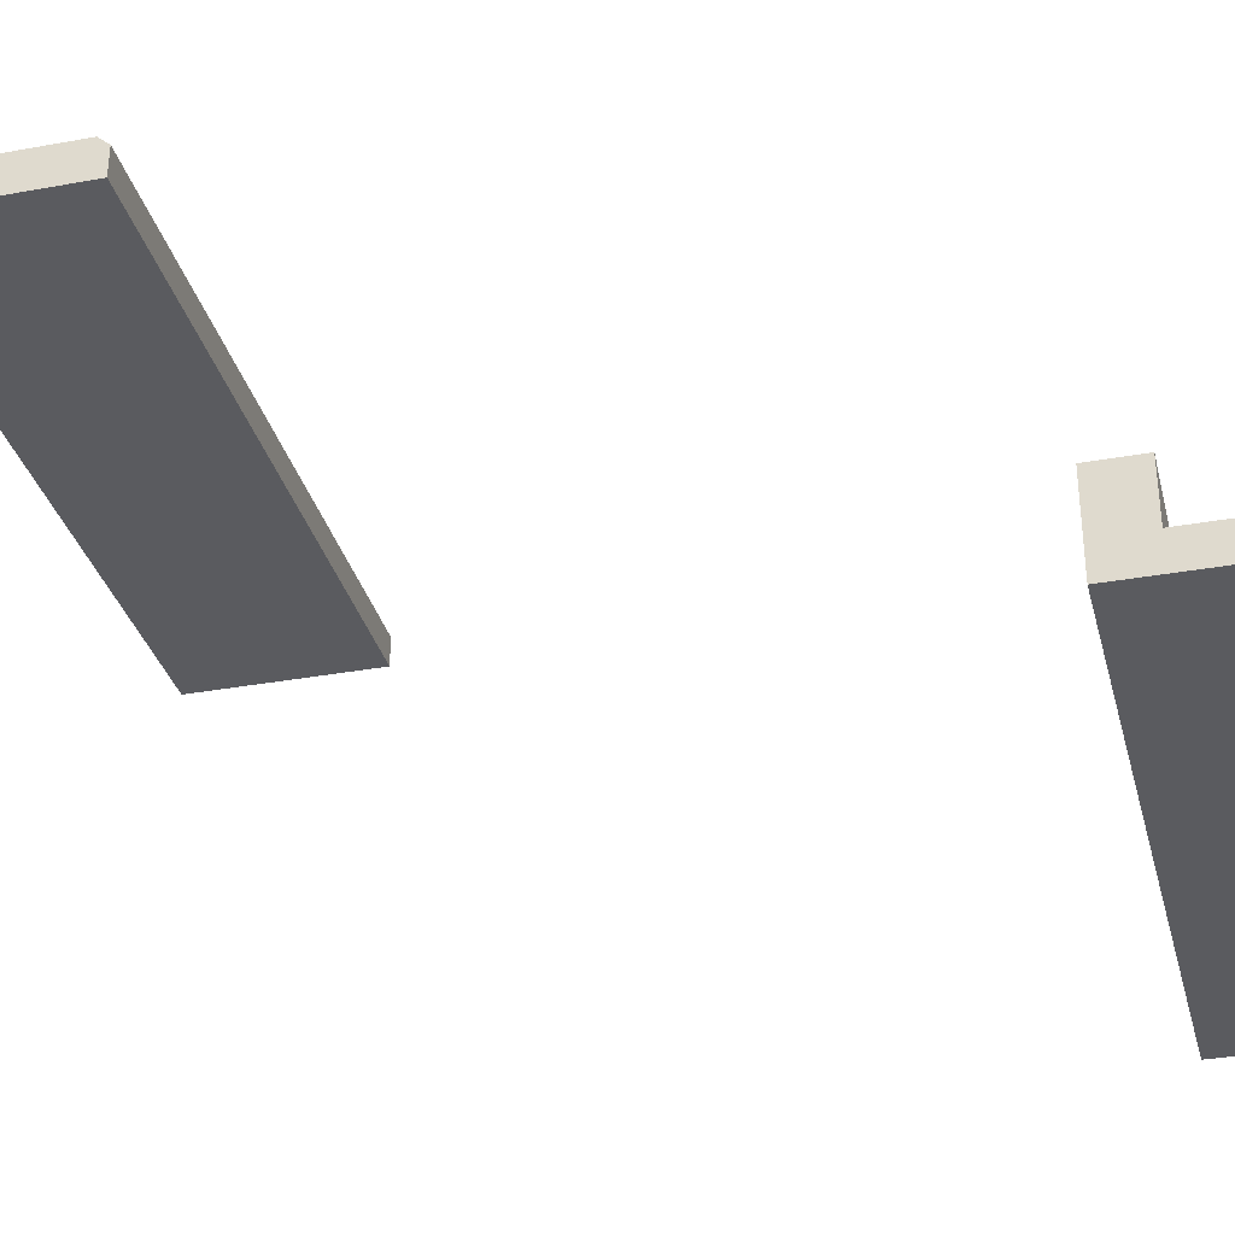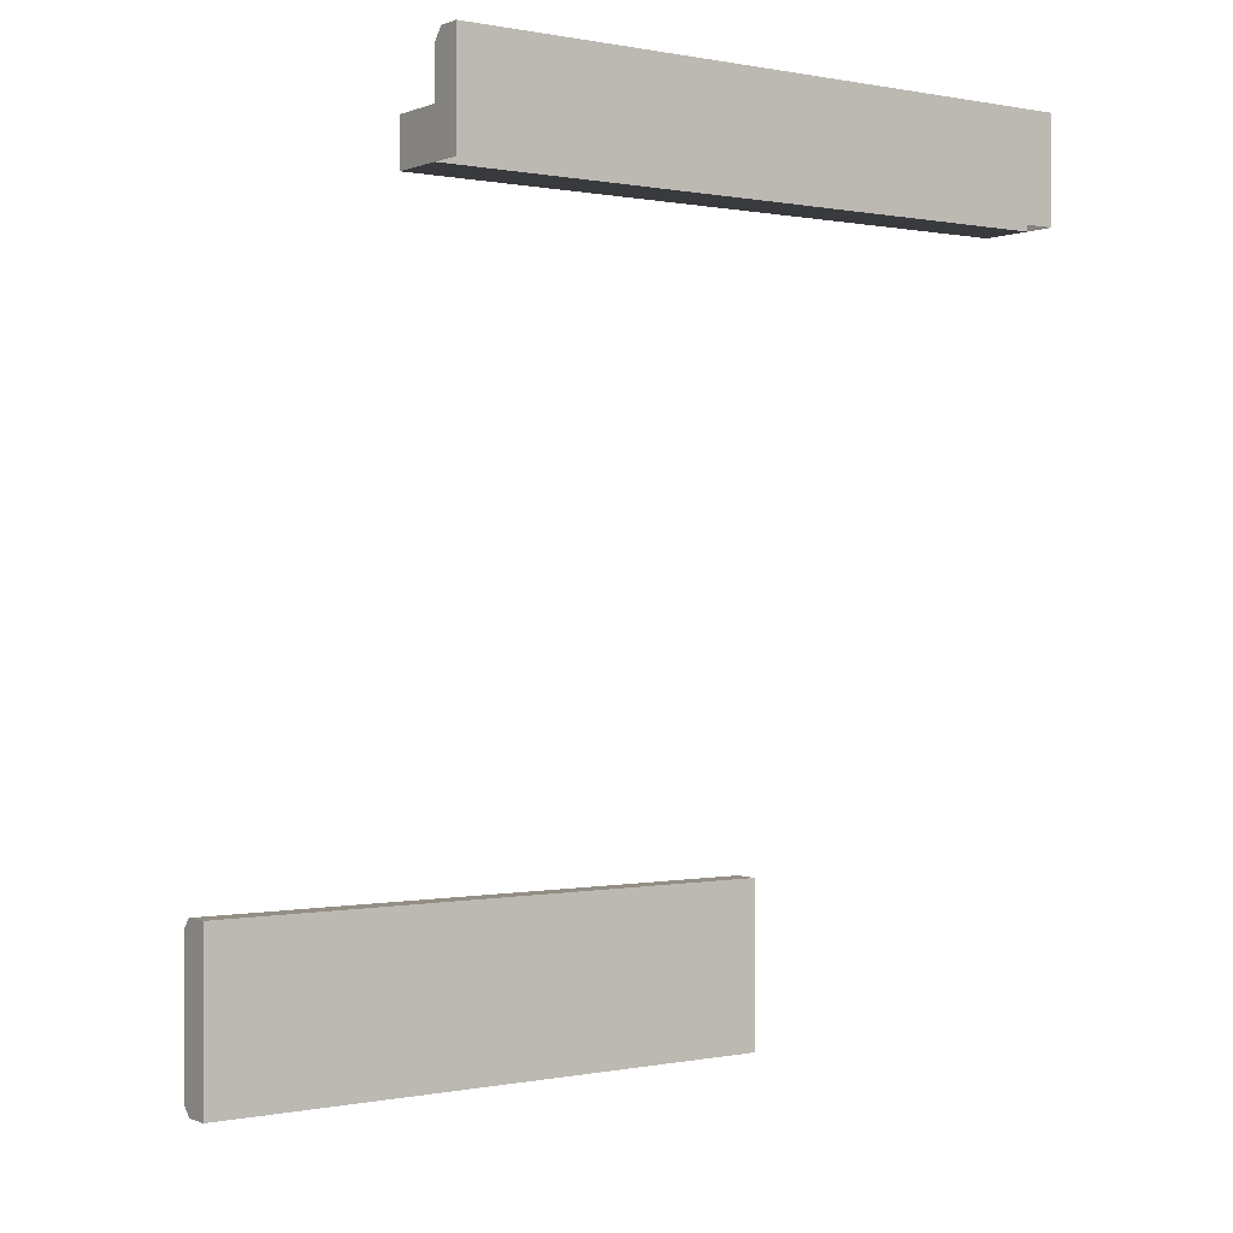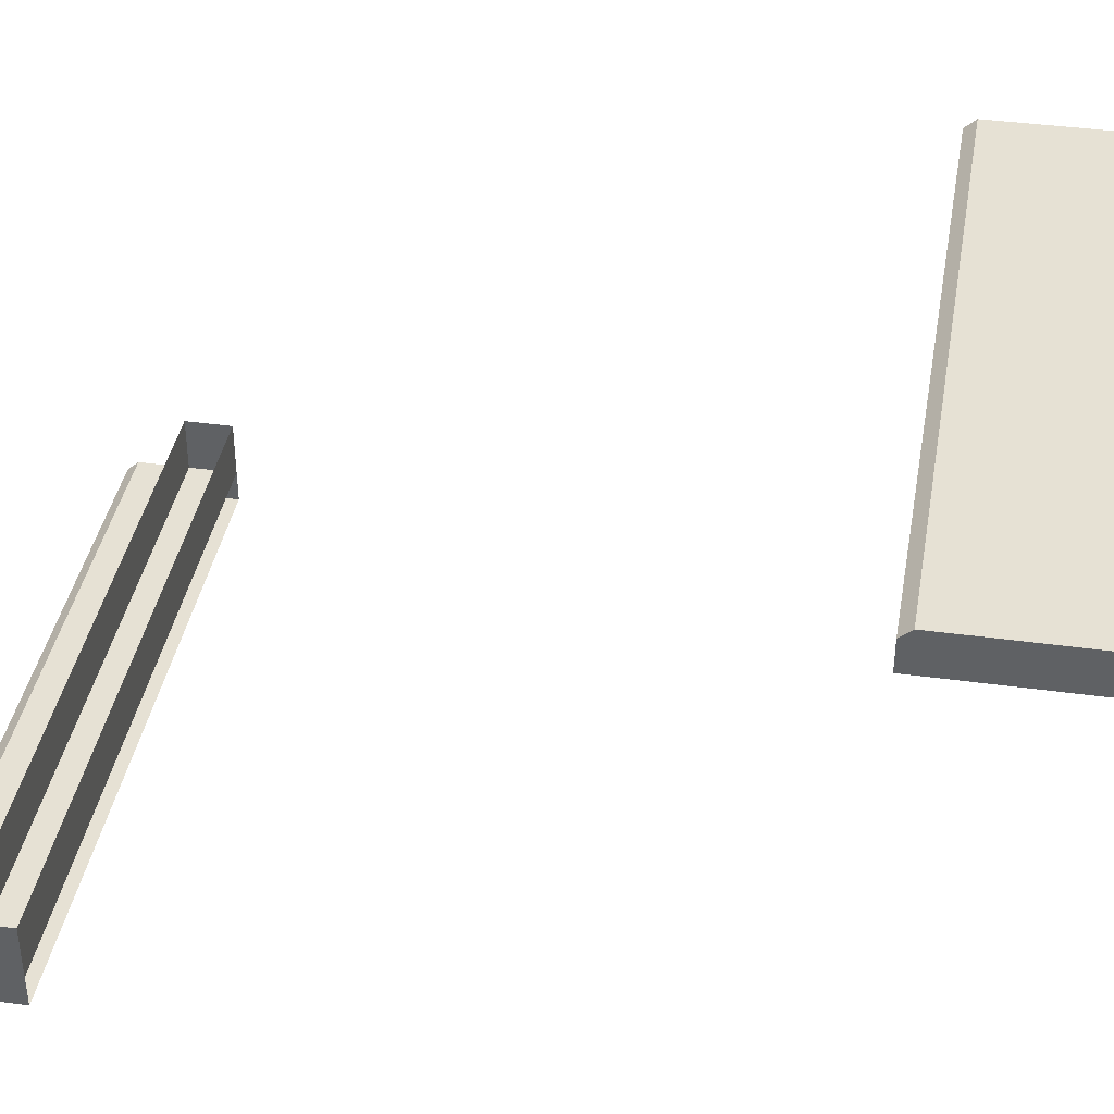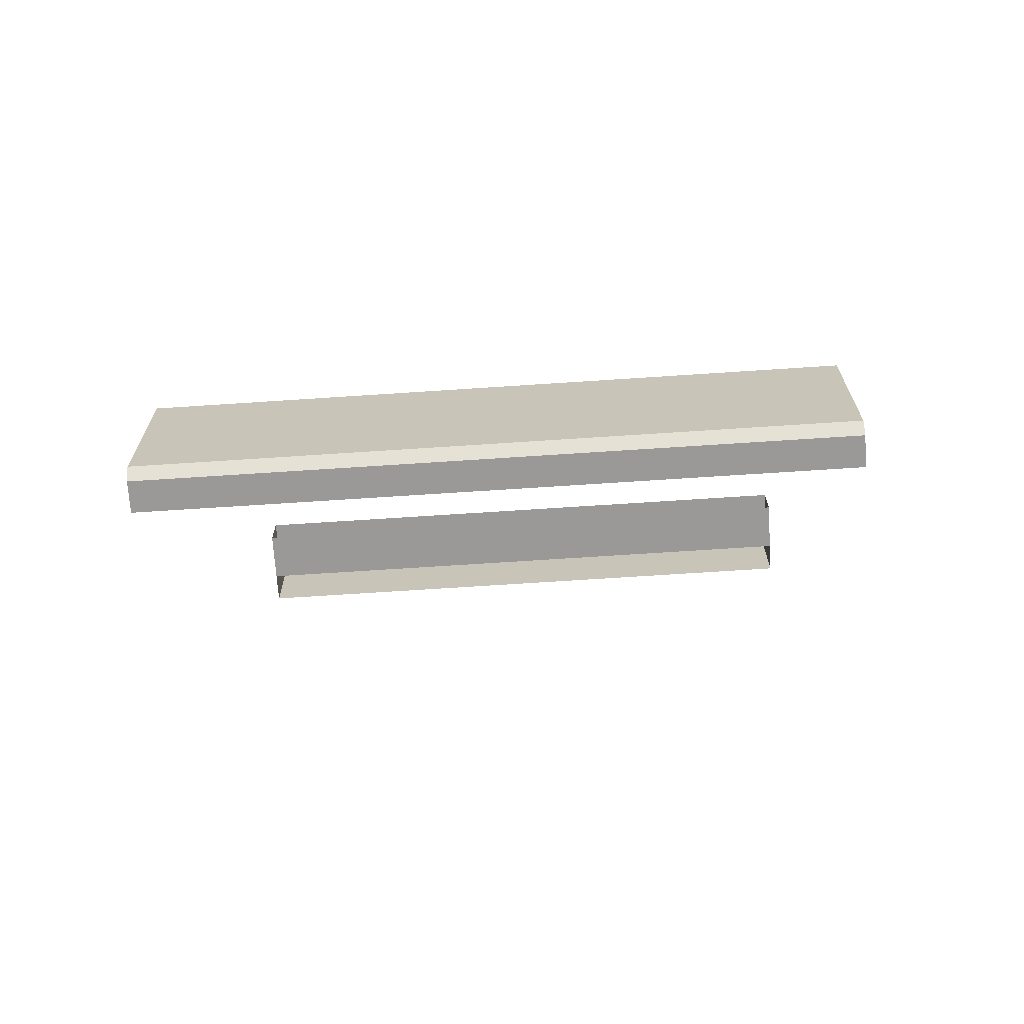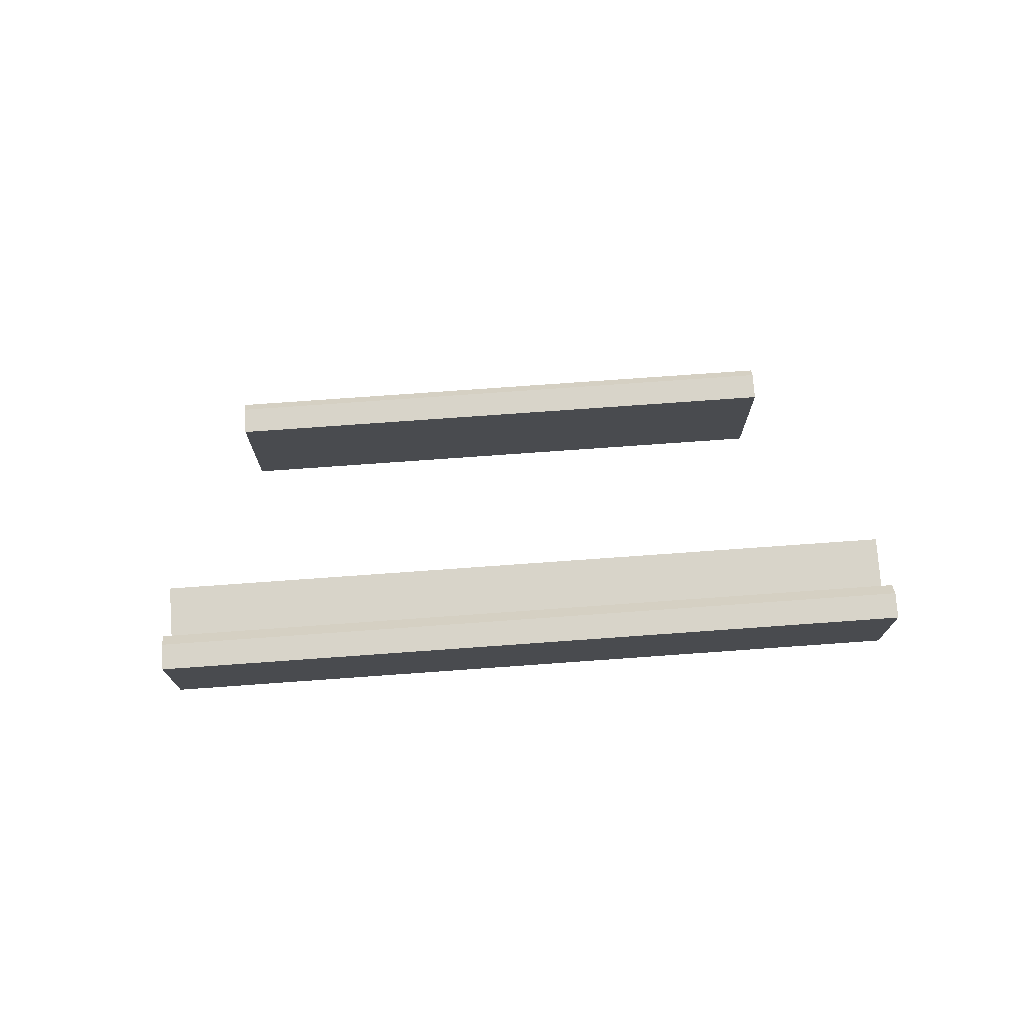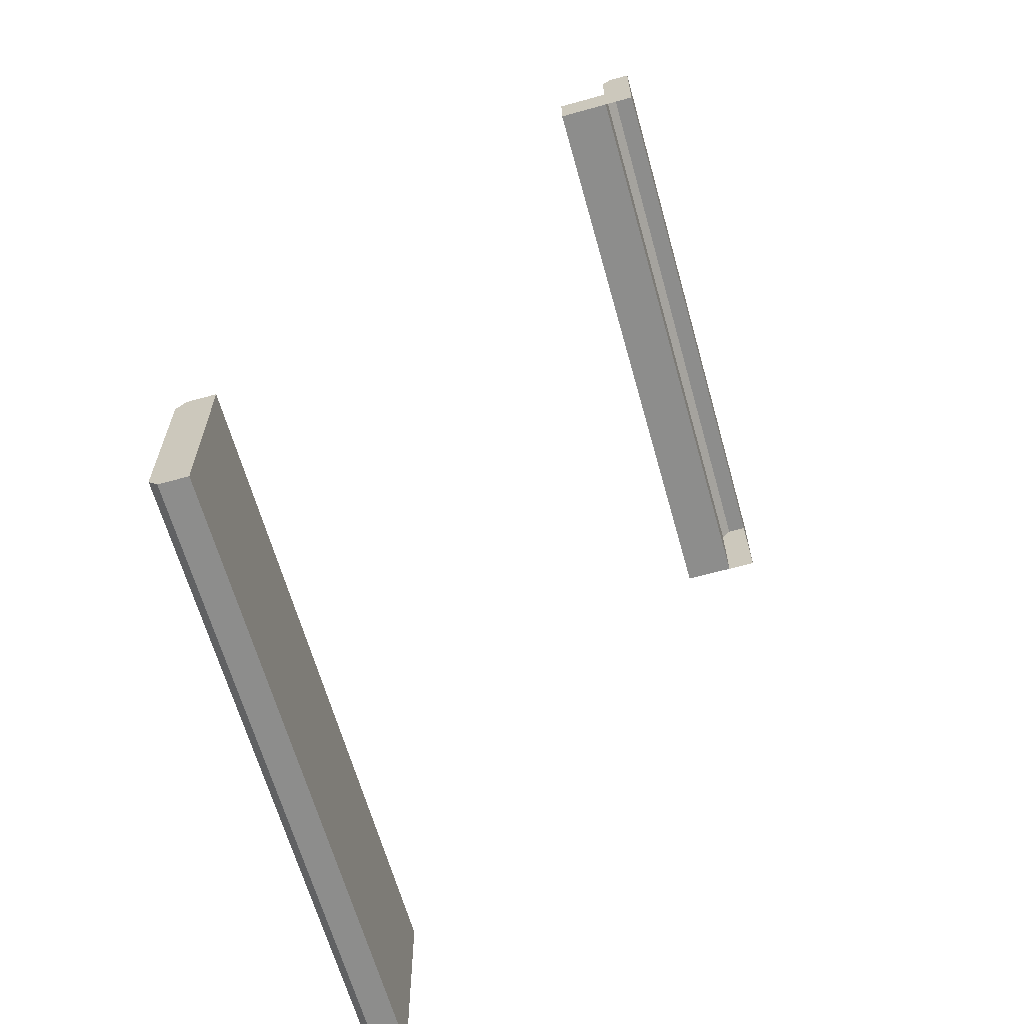
<metadata>
{"format":"obj","ext":"obj","renderer":"f3d","projection":"perspective","resolution":1024,"background":"white","views":[{"elev":-33.1,"azim":104.1,"up":"+Z"},{"elev":0.2,"azim":144.5,"up":"+Y"},{"elev":39.1,"azim":-80.2,"up":"+Z"},{"elev":-69.0,"azim":3.8,"up":"+Y"},{"elev":75.6,"azim":175.9,"up":"+Y"},{"elev":-64.4,"azim":105.7,"up":"+Y"}]}
</metadata>
<code>
v -54.62 147 5.36
v 54.62 147 5.36
v 54.62 147 14.47
v -54.62 147 14.47
v 54.62 139.2 14.47
v -54.62 139.2 14.47
v 54.62 139.2 5.36
v -54.62 139.2 5.36
v -54.62 139.2 3.7
v 54.62 139.2 3.7
v -54.62 157.1 3.7
v 54.62 157.1 3.7
v -54.62 157.1 0
v 54.62 157.1 0
v -54.62 139.2 0
v 54.62 139.2 0
v -54.62 139.2 5.36
v 54.62 139.2 5.36
v 54.62 155.3 5.36
v -54.62 155.3 5.36
v -54.62 -2e-06 79.06
v 54.62 -2e-06 79.06
v -54.62 31.39 79.06
v 54.62 31.39 79.06
v -54.62 31.39 74.08
v 54.62 31.39 74.08
v -54.62 -2e-06 74.08
v 54.62 -2e-06 74.08
v -54.62 1.87 80.72
v 54.62 1.87 80.72
v 54.62 29.52 80.72
v -54.62 29.52 80.72
f 1 4 3 2
f 6 8 7 5
f 7 2 3 5
f 6 4 1 8
f 17 18 19 20
f 11 12 14 13
f 13 14 16 15
f 10 16 14 12
f 15 9 11 13
f 10 12 19 18
f 12 11 20 19
f 11 9 17 20
f 29 30 31 32
f 23 24 26 25
f 25 26 28 27
f 27 28 22 21
f 22 28 26 24
f 27 21 23 25
f 21 22 30 29
f 22 24 31 30
f 24 23 32 31
f 23 21 29 32

</code>
